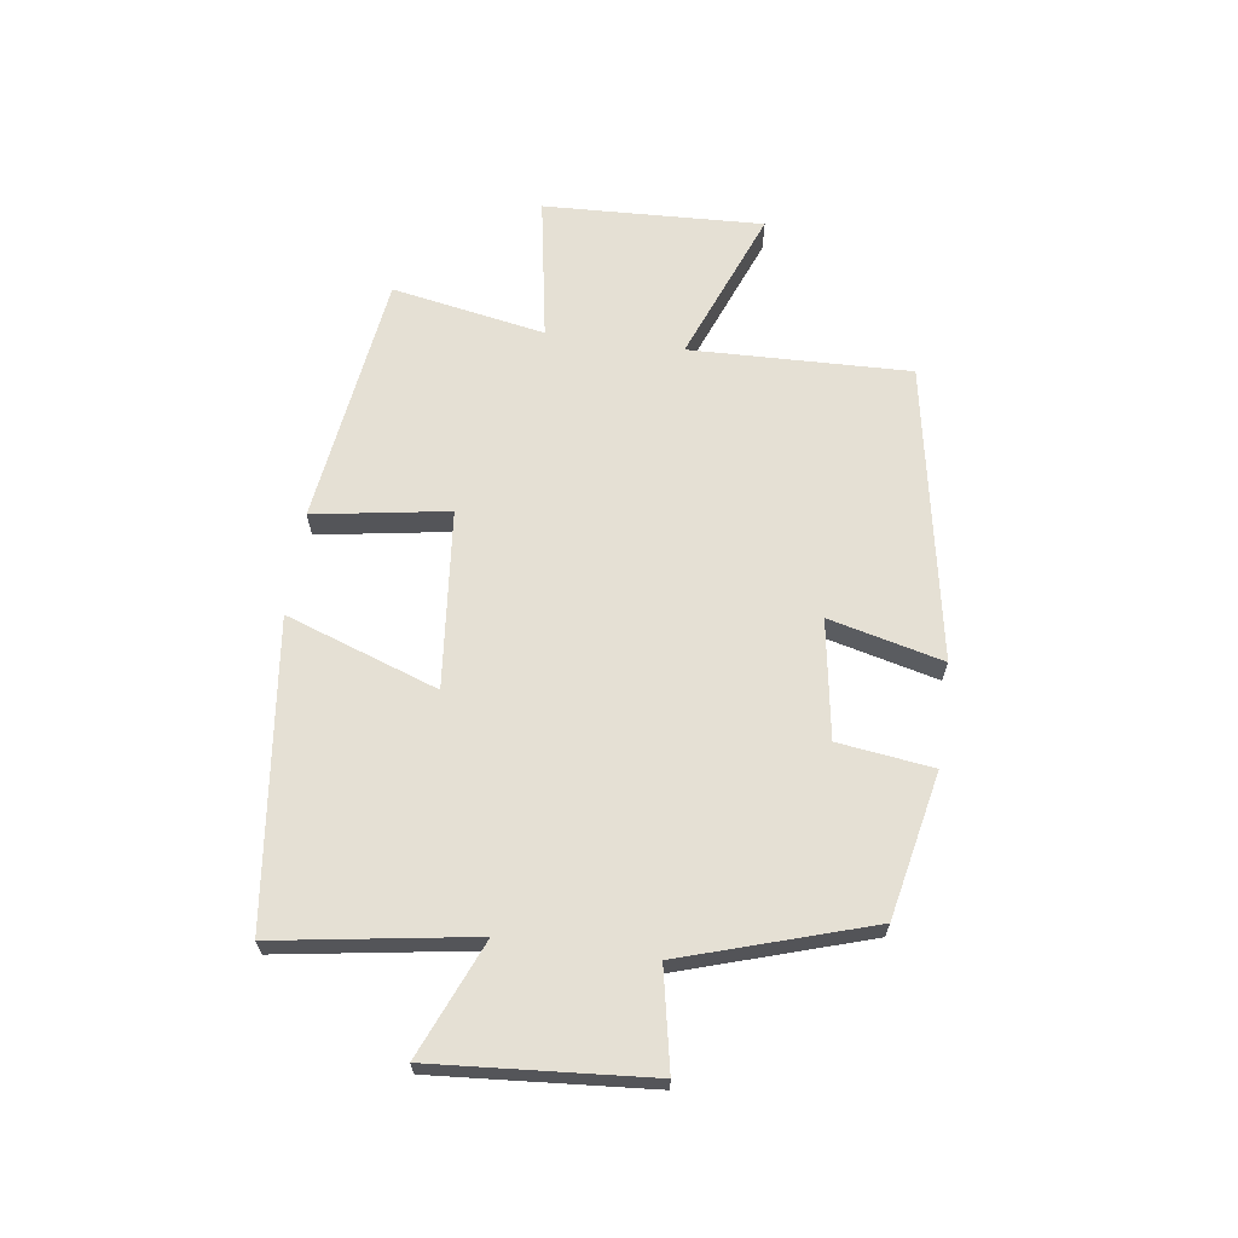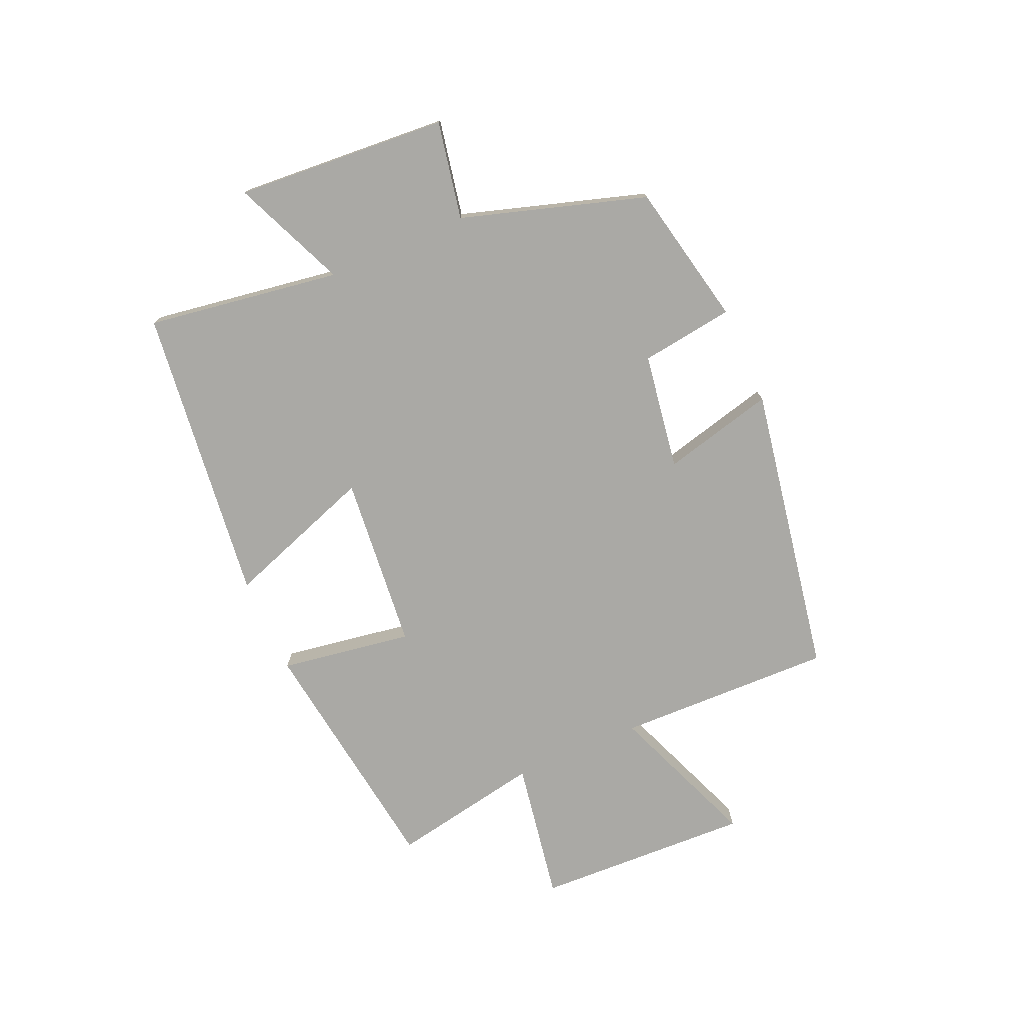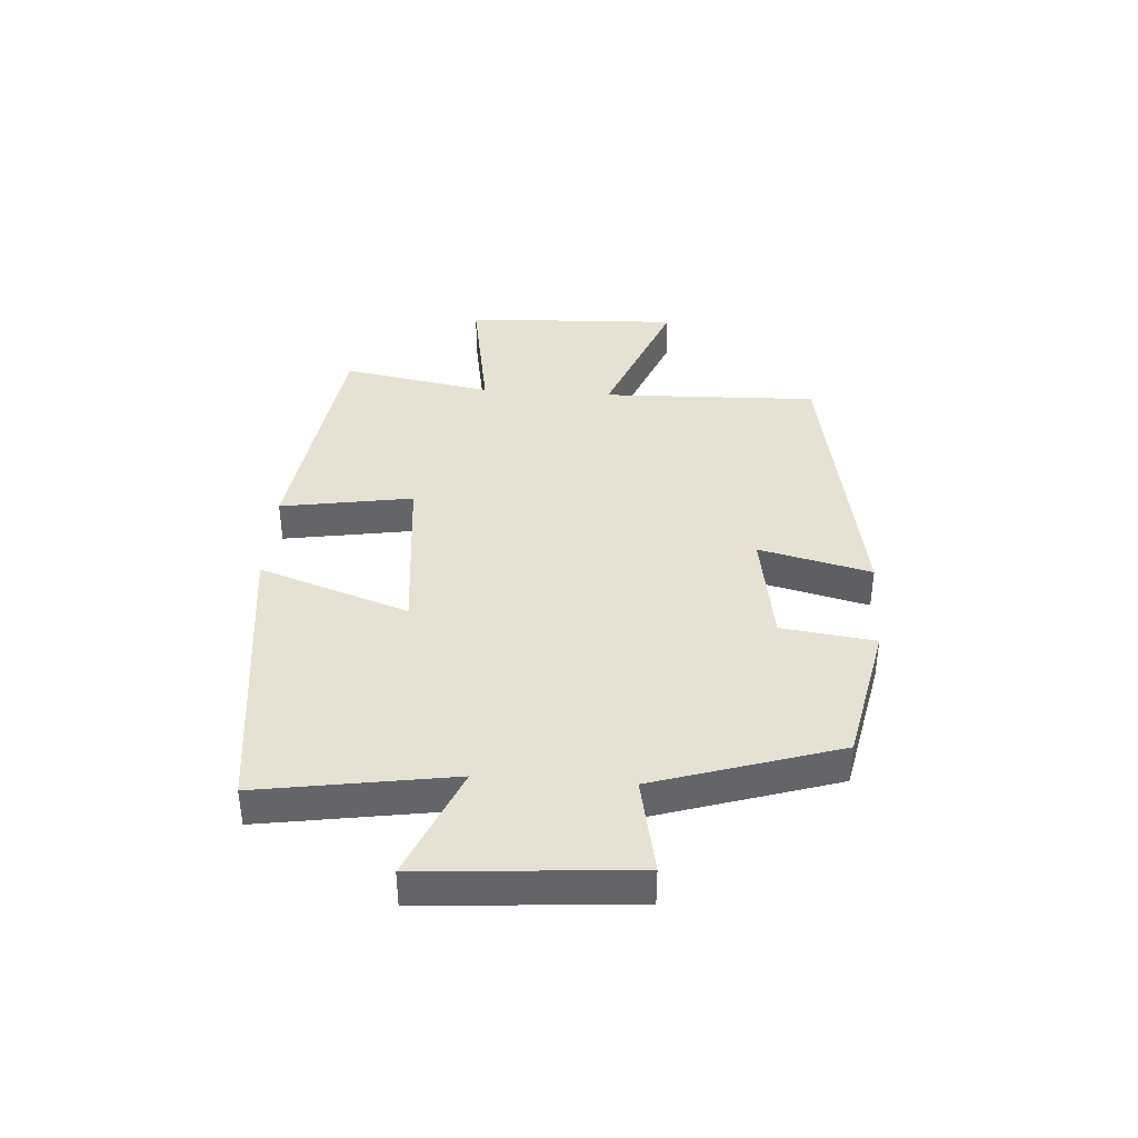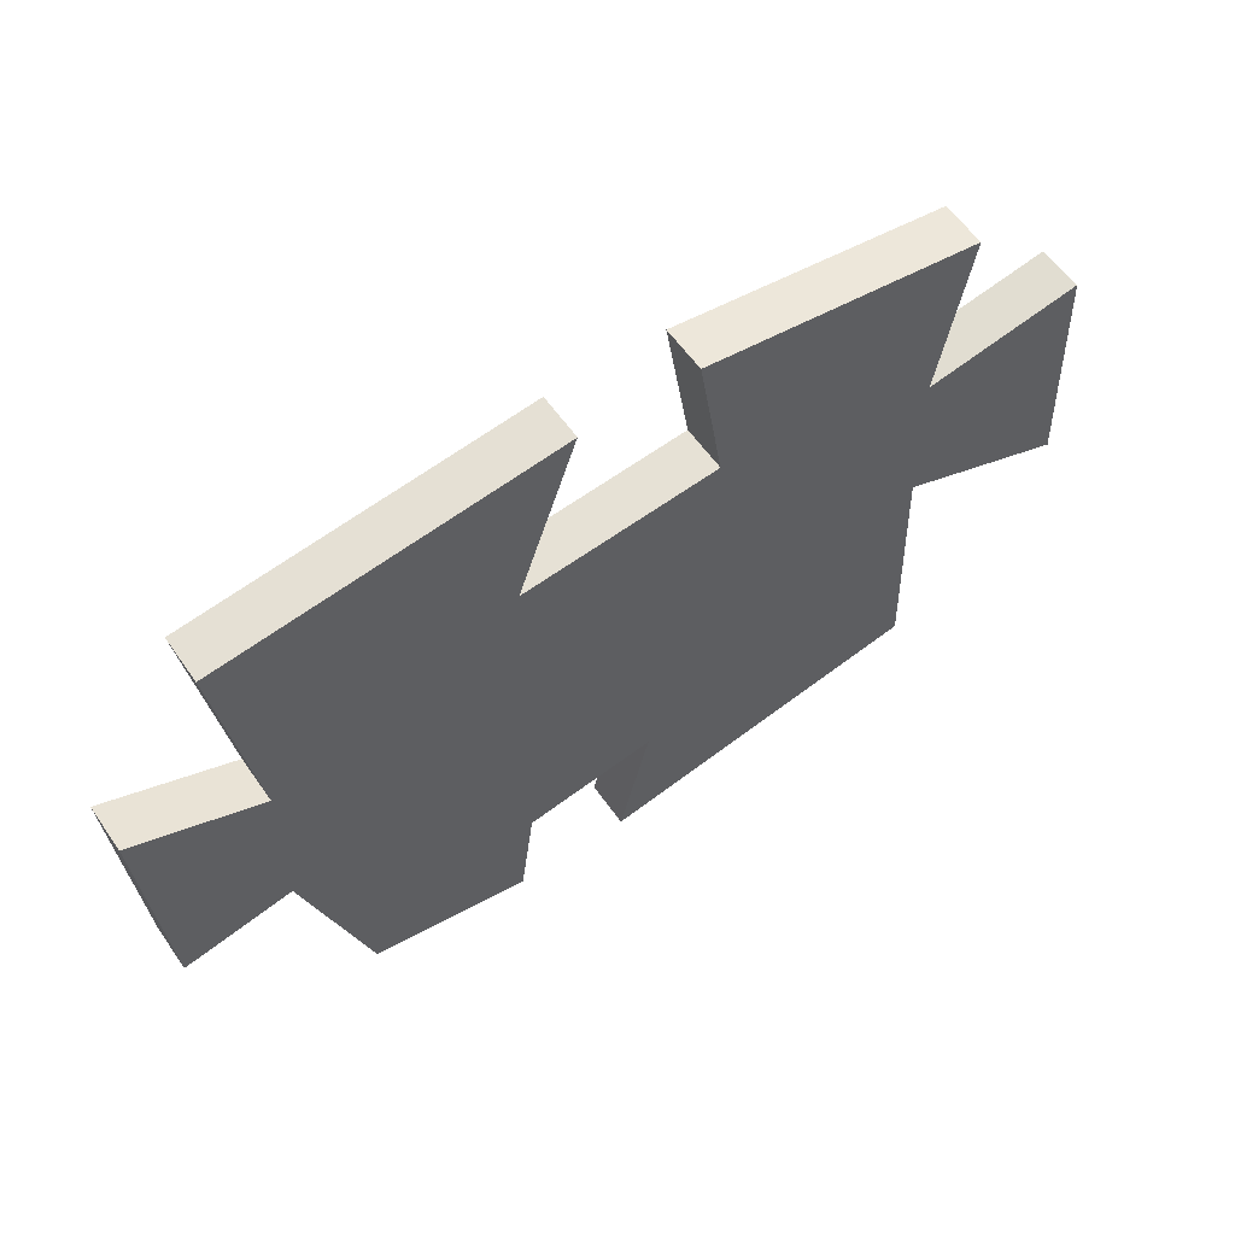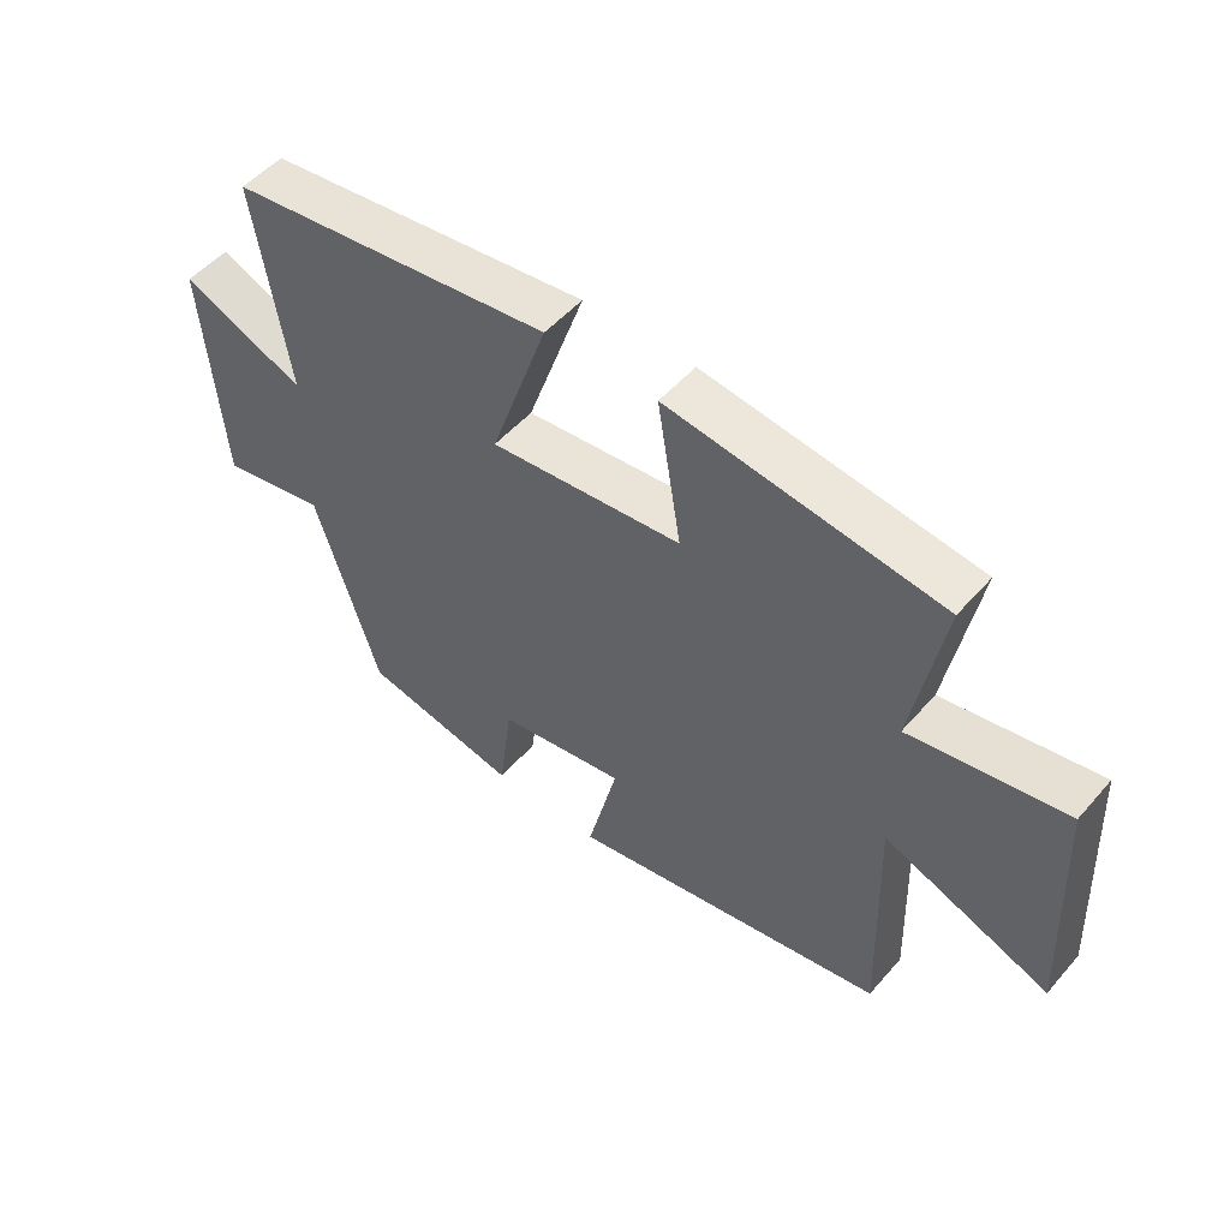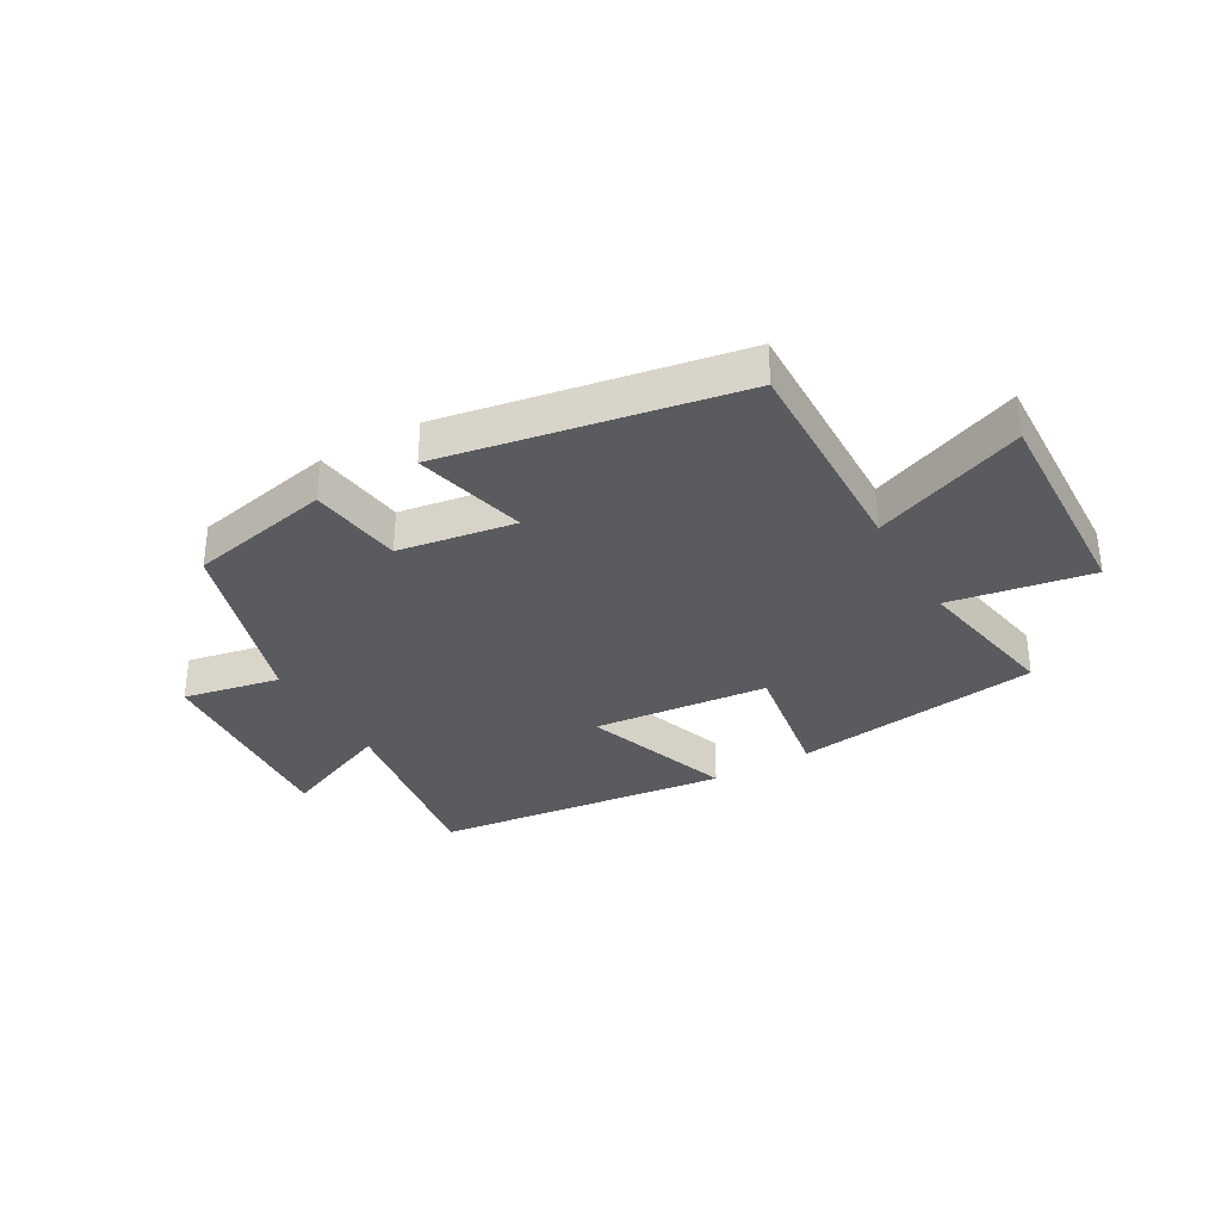
<metadata>
{"format":"obj","ext":"obj","renderer":"f3d","projection":"perspective","resolution":1024,"background":"white","views":[{"elev":65.3,"azim":98.0,"up":"+Y"},{"elev":-75.4,"azim":113.9,"up":"+Y"},{"elev":38.8,"azim":93.9,"up":"+Y"},{"elev":57.8,"azim":145.5,"up":"+Z"},{"elev":51.3,"azim":-140.4,"up":"+Z"},{"elev":-33.3,"azim":-150.0,"up":"+Y"}]}
</metadata>
<code>
v -0.547 0.07 0.443
v -0.125 0.07 0.5
v -0.162 0.07 0.275
v 0.136 0.07 0.245
v 0.047 0.07 0.5
v 0.552 0.07 0.438
v 0.5 0.07 0.109
v 0.693 0.07 0.19
v 0.665 0.07 -0.17
v 0.5 0.07 -0.137
v 0.401 0.07 -0.45
v 0.158 0.07 -0.5
v 0.137 0.07 -0.341
v -0.061 0.07 -0.309
v -0.014 0.07 -0.5
v -0.511 0.07 -0.409
v -0.5 0.07 -0.04
v -0.757 0.07 -0.14
v -0.741 0.07 0.228
v -0.5 0.07 0.186
v -0.547 0 0.443
v -0.125 0 0.5
v -0.162 0 0.275
v 0.136 0 0.245
v 0.047 0 0.5
v 0.552 0 0.438
v 0.5 0 0.109
v 0.693 0 0.19
v 0.665 0 -0.17
v 0.5 0 -0.137
v 0.401 0 -0.45
v 0.158 0 -0.5
v 0.137 0 -0.341
v -0.061 0 -0.309
v -0.014 0 -0.5
v -0.511 0 -0.409
v -0.5 0 -0.04
v -0.757 0 -0.14
v -0.741 0 0.228
v -0.5 0 0.186
f 17 18 19 20
f 14 15 16 17
f 13 14 17 20
f 10 11 12 13
f 10 13 20 1
f 7 8 9 10
f 4 5 6 7
f 3 4 7 10
f 1 2 3
f 1 3 10
f 40 39 38 37
f 37 36 35 34
f 40 37 34 33
f 33 32 31 30
f 21 40 33 30
f 30 29 28 27
f 27 26 25 24
f 30 27 24 23
f 23 22 21
f 30 23 21
f 1 21 22 2
f 2 22 23 3
f 3 23 24 4
f 4 24 25 5
f 5 25 26 6
f 6 26 27 7
f 7 27 28 8
f 8 28 29 9
f 9 29 30 10
f 10 30 31 11
f 11 31 32 12
f 12 32 33 13
f 13 33 34 14
f 14 34 35 15
f 15 35 36 16
f 16 36 37 17
f 17 37 38 18
f 18 38 39 19
f 19 39 40 20
f 20 40 21 1

</code>
